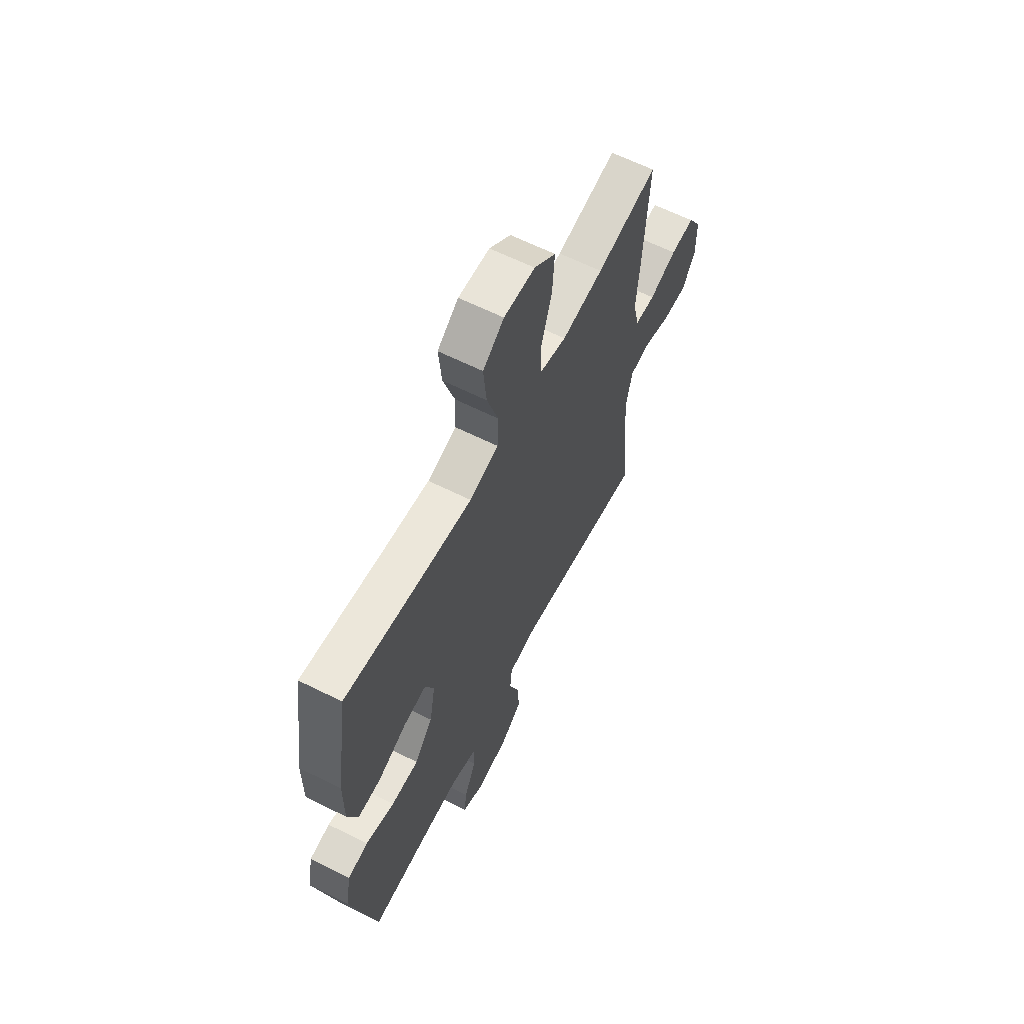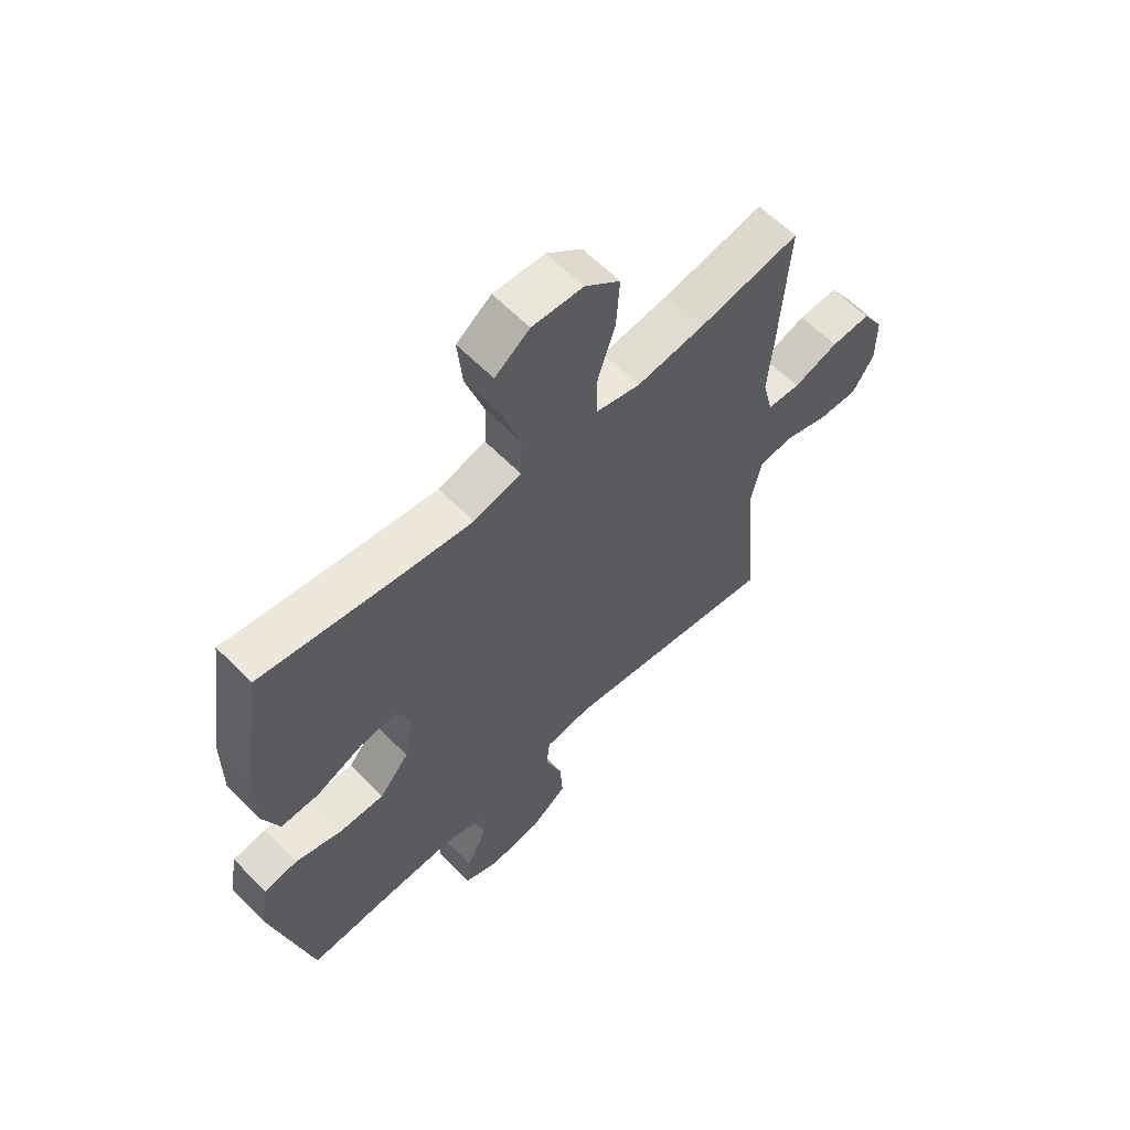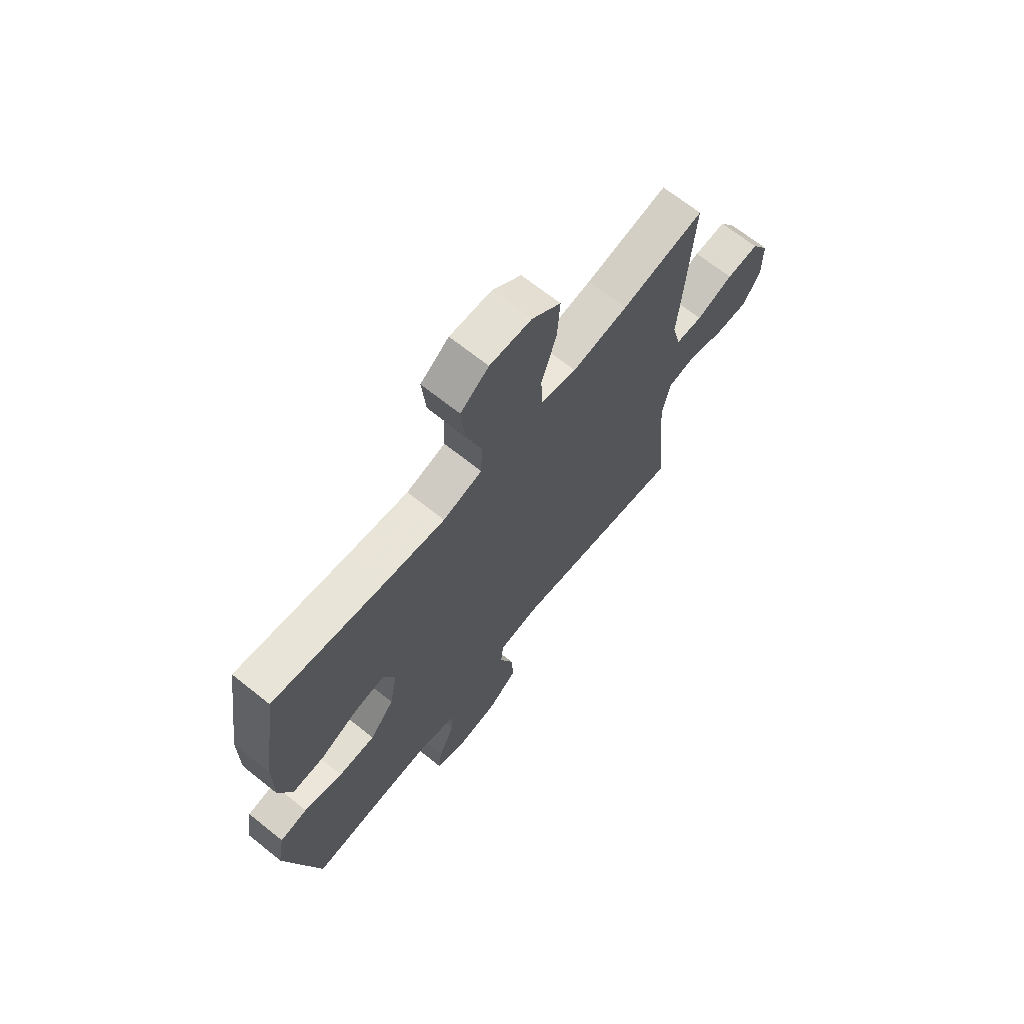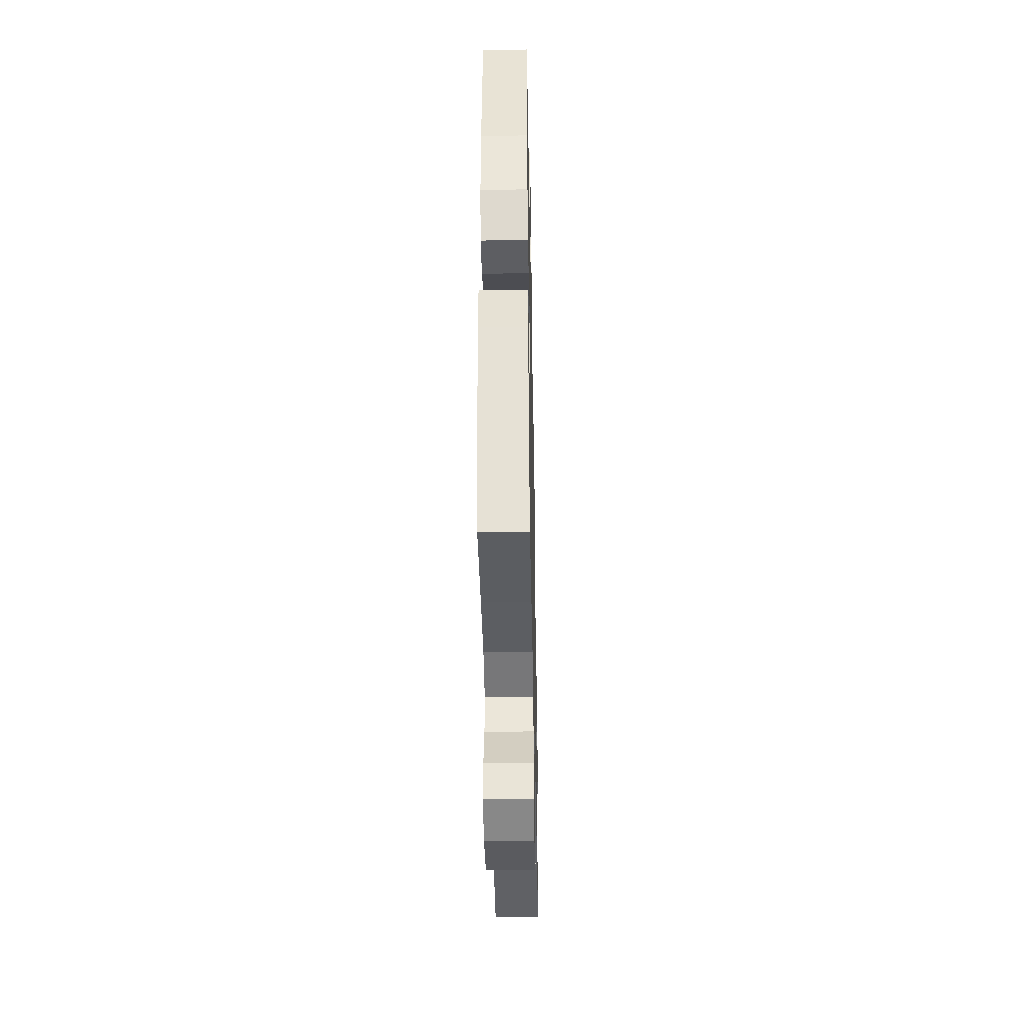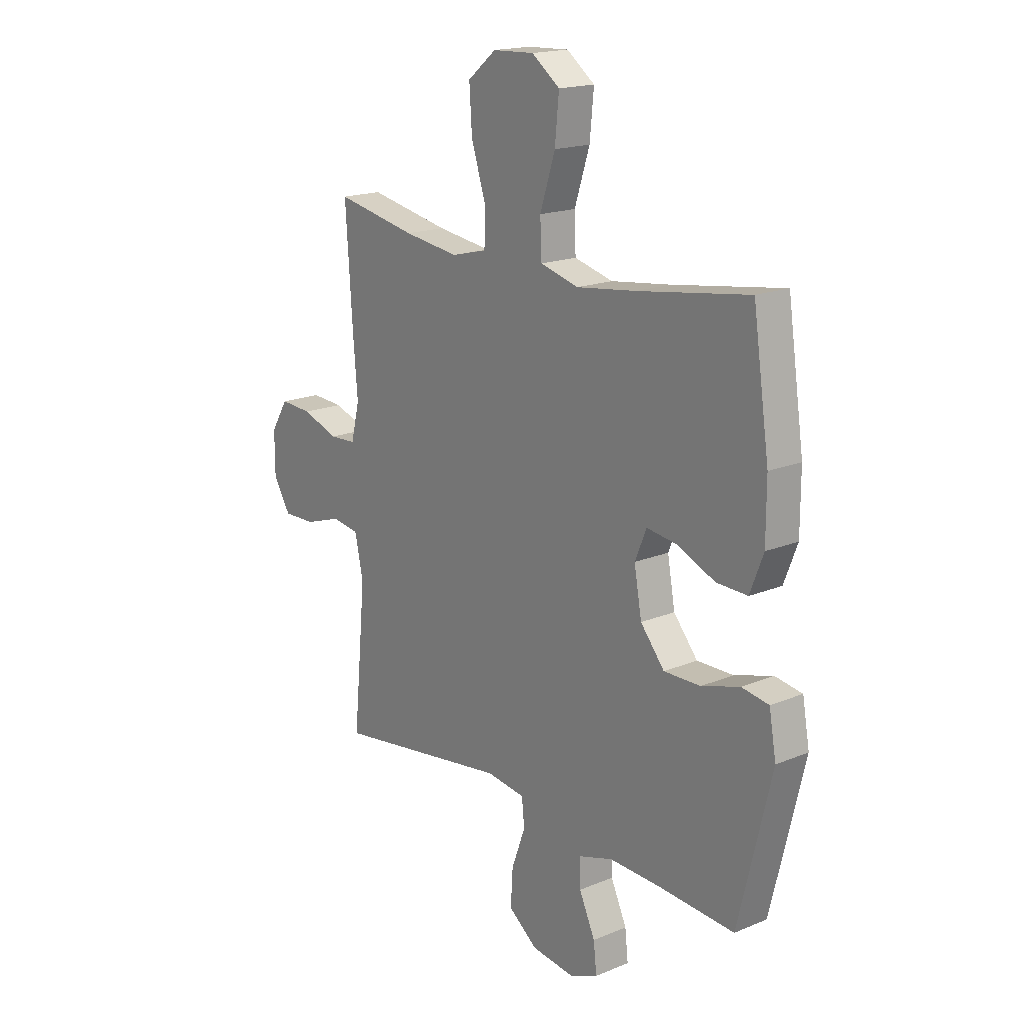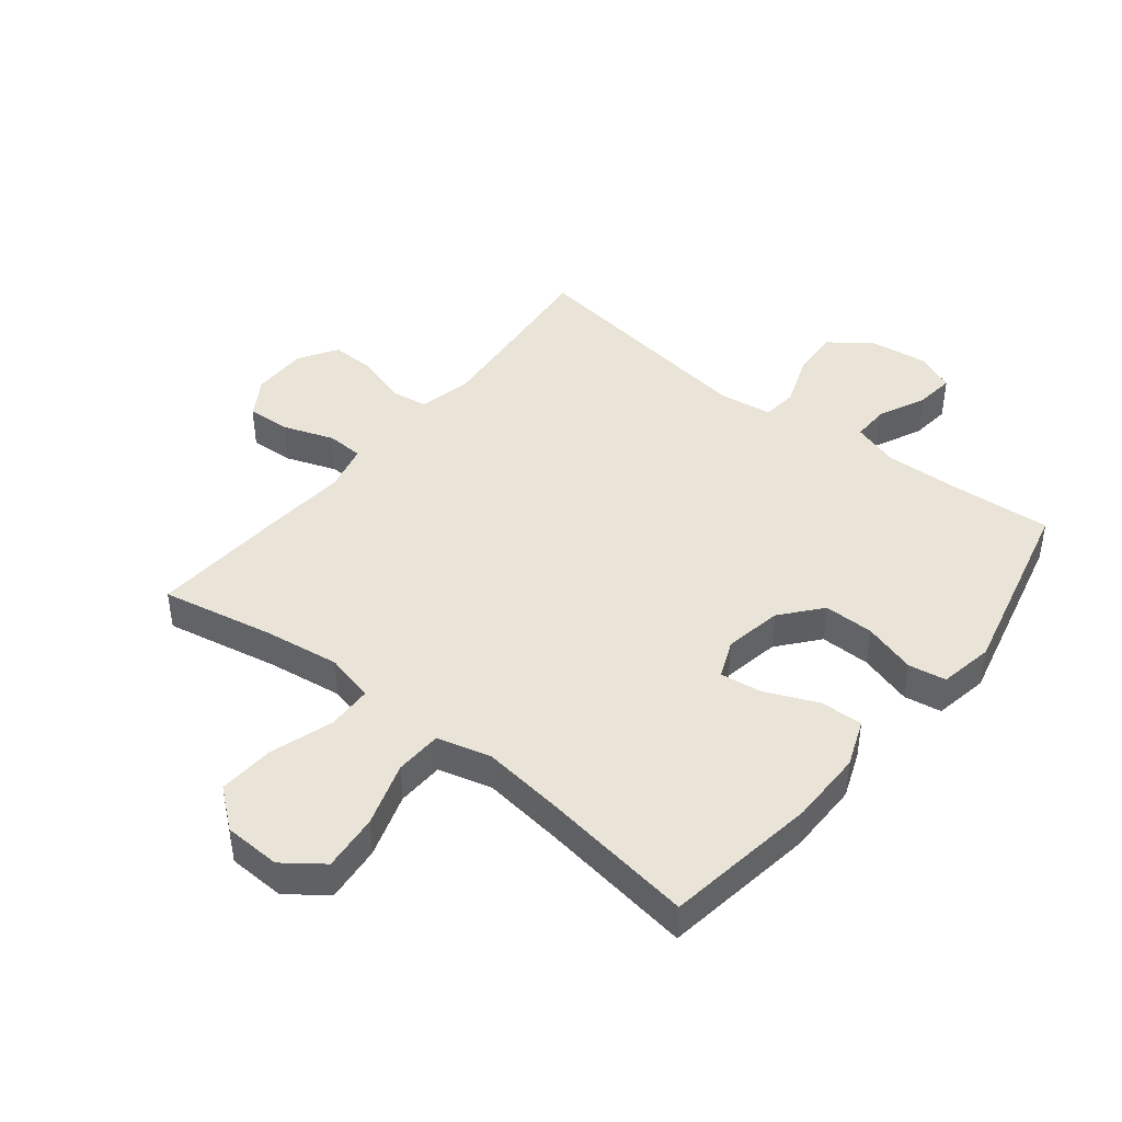
<metadata>
{"format":"obj","ext":"obj","renderer":"f3d","projection":"perspective","resolution":1024,"background":"white","views":[{"elev":62.7,"azim":116.9,"up":"+Z"},{"elev":61.0,"azim":135.9,"up":"+Z"},{"elev":68.2,"azim":128.7,"up":"+Z"},{"elev":-40.0,"azim":91.1,"up":"+Z"},{"elev":17.8,"azim":51.0,"up":"+Z"},{"elev":43.4,"azim":38.5,"up":"+Y"}]}
</metadata>
<code>
v 0.5 0.07 -0.5
v 0.334 0.07 -0.489
v 0.213 0.07 -0.485
v 0.136 0.07 -0.509
v 0.137 0.07 -0.57
v 0.173 0.07 -0.648
v 0.18 0.07 -0.712
v 0.116 0.07 -0.739
v 0.02 0.07 -0.727
v -0.046 0.07 -0.677
v -0.041 0.07 -0.597
v -0.01 0.07 -0.513
v -0.016 0.07 -0.455
v -0.103 0.07 -0.443
v -0.5 0.07 -0.5
v -0.483 0.07 -0.324
v -0.471 0.07 -0.193
v -0.49 0.07 -0.105
v -0.551 0.07 -0.096
v -0.634 0.07 -0.123
v -0.707 0.07 -0.125
v -0.746 0.07 -0.062
v -0.746 0.07 0.029
v -0.707 0.07 0.092
v -0.635 0.07 0.088
v -0.553 0.07 0.059
v -0.493 0.07 0.062
v -0.474 0.07 0.14
v -0.484 0.07 0.259
v -0.5 0.07 0.5
v -0.317 0.07 0.464
v -0.193 0.07 0.447
v -0.113 0.07 0.467
v -0.111 0.07 0.541
v -0.144 0.07 0.643
v -0.15 0.07 0.735
v -0.086 0.07 0.787
v 0.007 0.07 0.791
v 0.07 0.07 0.744
v 0.061 0.07 0.651
v 0.027 0.07 0.546
v 0.03 0.07 0.469
v 0.117 0.07 0.446
v 0.251 0.07 0.463
v 0.5 0.07 0.5
v 0.537 0.07 0.25
v 0.537 0.07 0.129
v 0.507 0.07 0.052
v 0.437 0.07 0.054
v 0.352 0.07 0.091
v 0.284 0.07 0.1
v 0.258 0.07 0.038
v 0.275 0.07 -0.056
v 0.329 0.07 -0.121
v 0.411 0.07 -0.12
v 0.497 0.07 -0.094
v 0.558 0.07 -0.104
v 0.574 0.07 -0.193
v 0.5 0 -0.5
v 0.334 0 -0.489
v 0.213 0 -0.485
v 0.136 0 -0.509
v 0.137 0 -0.57
v 0.173 0 -0.648
v 0.18 0 -0.712
v 0.116 0 -0.739
v 0.02 0 -0.727
v -0.046 0 -0.677
v -0.041 0 -0.597
v -0.01 0 -0.513
v -0.016 0 -0.455
v -0.103 0 -0.443
v -0.5 0 -0.5
v -0.483 0 -0.324
v -0.471 0 -0.193
v -0.49 0 -0.105
v -0.551 0 -0.096
v -0.634 0 -0.123
v -0.707 0 -0.125
v -0.746 0 -0.062
v -0.746 0 0.029
v -0.707 0 0.092
v -0.635 0 0.088
v -0.553 0 0.059
v -0.493 0 0.062
v -0.474 0 0.14
v -0.484 0 0.259
v -0.5 0 0.5
v -0.317 0 0.464
v -0.193 0 0.447
v -0.113 0 0.467
v -0.111 0 0.541
v -0.144 0 0.643
v -0.15 0 0.735
v -0.086 0 0.787
v 0.007 0 0.791
v 0.07 0 0.744
v 0.061 0 0.651
v 0.027 0 0.546
v 0.03 0 0.469
v 0.117 0 0.446
v 0.251 0 0.463
v 0.5 0 0.5
v 0.537 0 0.25
v 0.537 0 0.129
v 0.507 0 0.052
v 0.437 0 0.054
v 0.352 0 0.091
v 0.284 0 0.1
v 0.258 0 0.038
v 0.275 0 -0.056
v 0.329 0 -0.121
v 0.411 0 -0.12
v 0.497 0 -0.094
v 0.558 0 -0.104
v 0.574 0 -0.193
f 55 56 57 58
f 54 55 58 1
f 53 54 1 2
f 52 53 2 3
f 47 48 49 50
f 47 50 51
f 44 45 46 47
f 43 44 47 51
f 42 43 51 52
f 38 39 40 41
f 38 41 42
f 37 38 42
f 34 35 36 37
f 33 34 37 42
f 32 33 42 52
f 28 29 30 31
f 27 28 31 32
f 23 24 25 26
f 23 26 27
f 22 23 27
f 19 20 21 22
f 18 19 22 27
f 17 18 27 32
f 14 15 16
f 13 14 16 17
f 9 10 11 12
f 9 12 13
f 8 9 13
f 5 6 7 8
f 4 5 8 13
f 13 17 32 52
f 3 4 13 52
f 116 115 114 113
f 59 116 113 112
f 60 59 112 111
f 61 60 111 110
f 108 107 106 105
f 109 108 105
f 105 104 103 102
f 109 105 102 101
f 110 109 101 100
f 99 98 97 96
f 100 99 96
f 100 96 95
f 95 94 93 92
f 100 95 92 91
f 110 100 91 90
f 89 88 87 86
f 90 89 86 85
f 84 83 82 81
f 85 84 81
f 85 81 80
f 80 79 78 77
f 85 80 77 76
f 90 85 76 75
f 74 73 72
f 75 74 72 71
f 70 69 68 67
f 71 70 67
f 71 67 66
f 66 65 64 63
f 71 66 63 62
f 110 90 75 71
f 110 71 62 61
f 1 59 60 2
f 2 60 61 3
f 3 61 62 4
f 4 62 63 5
f 5 63 64 6
f 6 64 65 7
f 7 65 66 8
f 8 66 67 9
f 9 67 68 10
f 10 68 69 11
f 11 69 70 12
f 12 70 71 13
f 13 71 72 14
f 14 72 73 15
f 15 73 74 16
f 16 74 75 17
f 17 75 76 18
f 18 76 77 19
f 19 77 78 20
f 20 78 79 21
f 21 79 80 22
f 22 80 81 23
f 23 81 82 24
f 24 82 83 25
f 25 83 84 26
f 26 84 85 27
f 27 85 86 28
f 28 86 87 29
f 29 87 88 30
f 30 88 89 31
f 31 89 90 32
f 32 90 91 33
f 33 91 92 34
f 34 92 93 35
f 35 93 94 36
f 36 94 95 37
f 37 95 96 38
f 38 96 97 39
f 39 97 98 40
f 40 98 99 41
f 41 99 100 42
f 42 100 101 43
f 43 101 102 44
f 44 102 103 45
f 45 103 104 46
f 46 104 105 47
f 47 105 106 48
f 48 106 107 49
f 49 107 108 50
f 50 108 109 51
f 51 109 110 52
f 52 110 111 53
f 53 111 112 54
f 54 112 113 55
f 55 113 114 56
f 56 114 115 57
f 57 115 116 58
f 58 116 59 1

</code>
